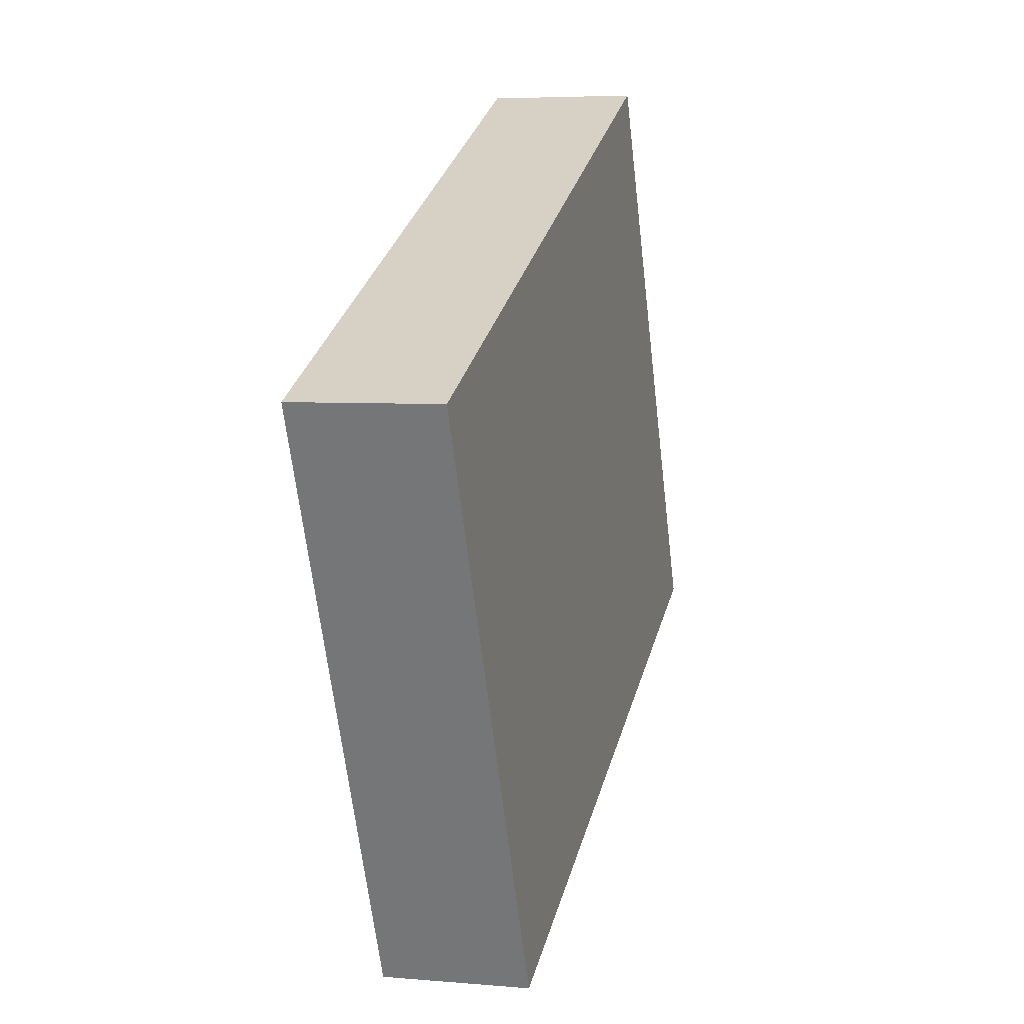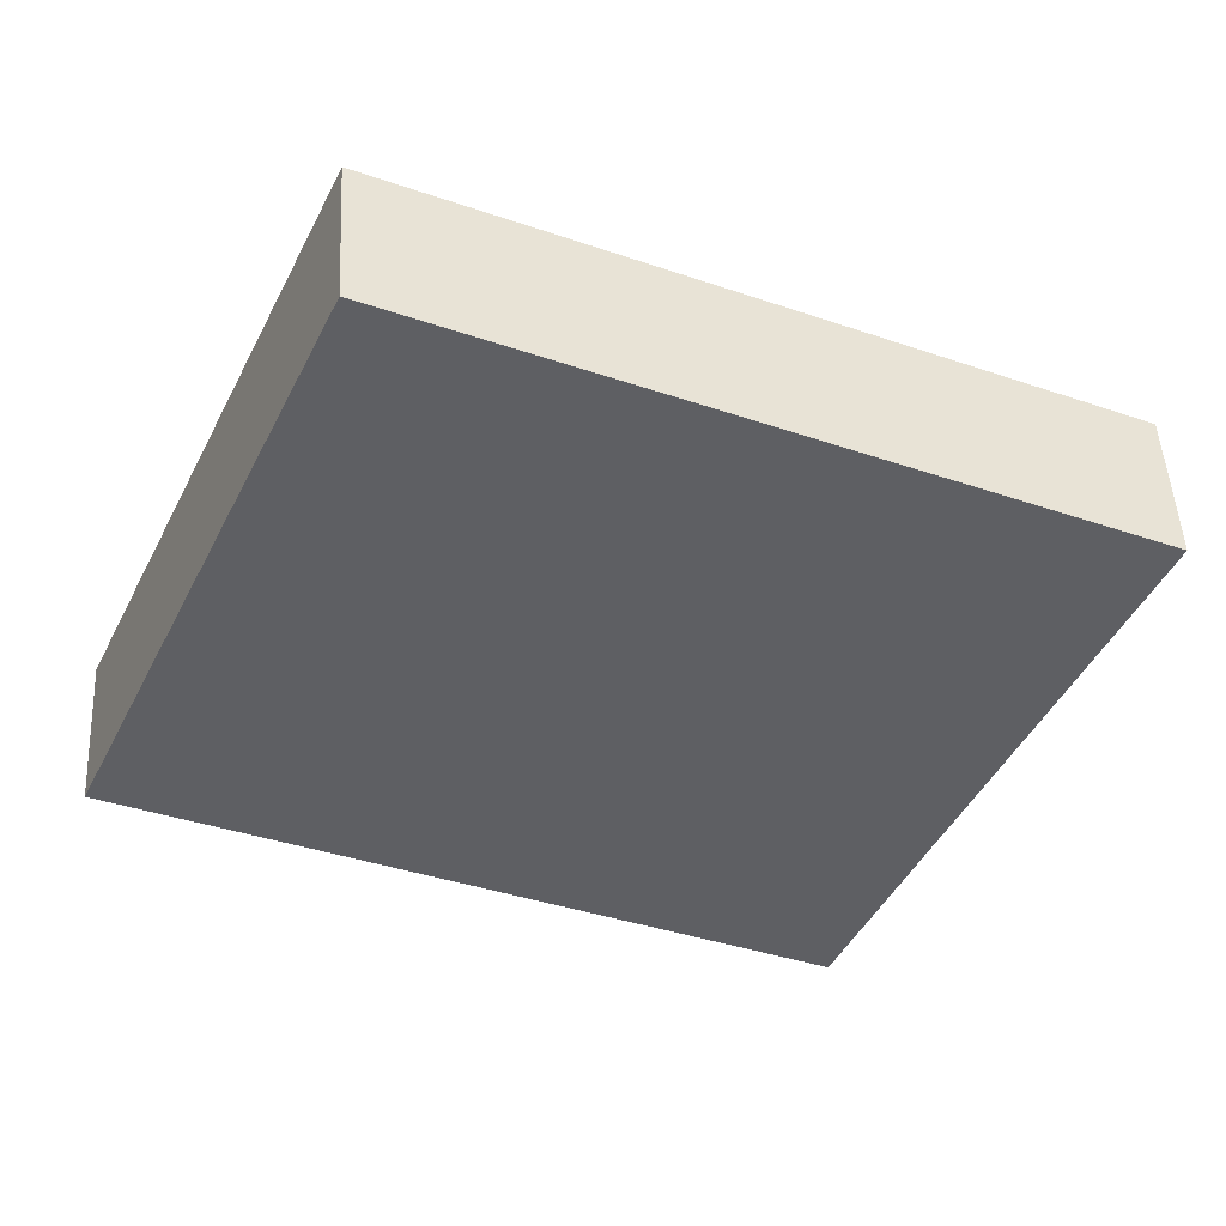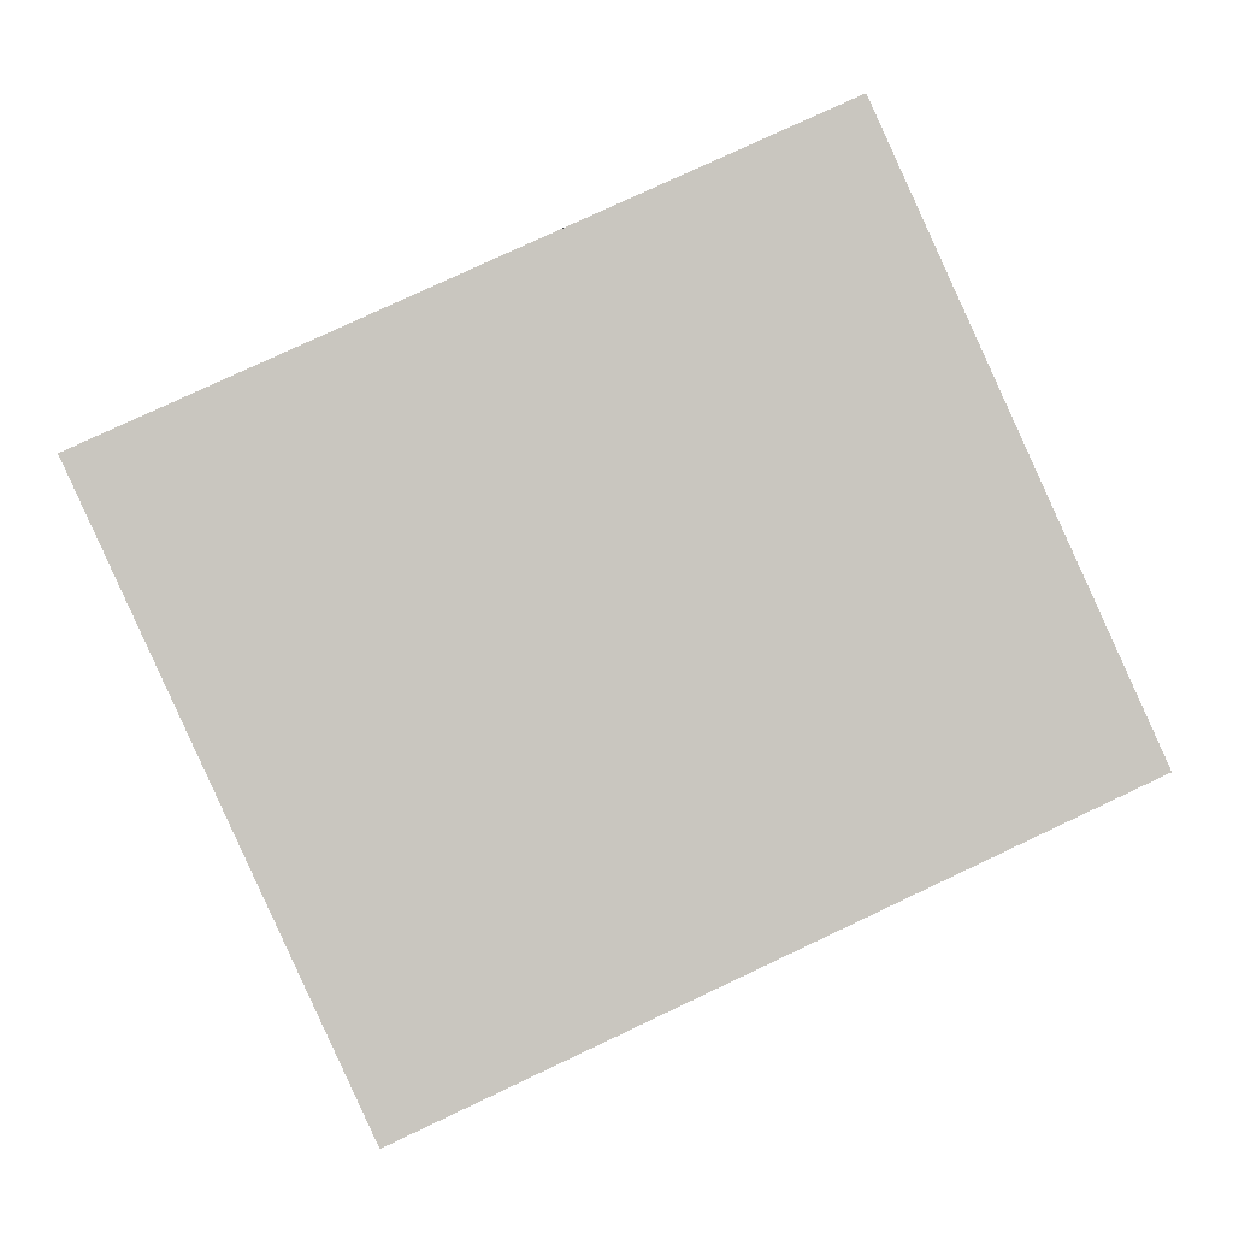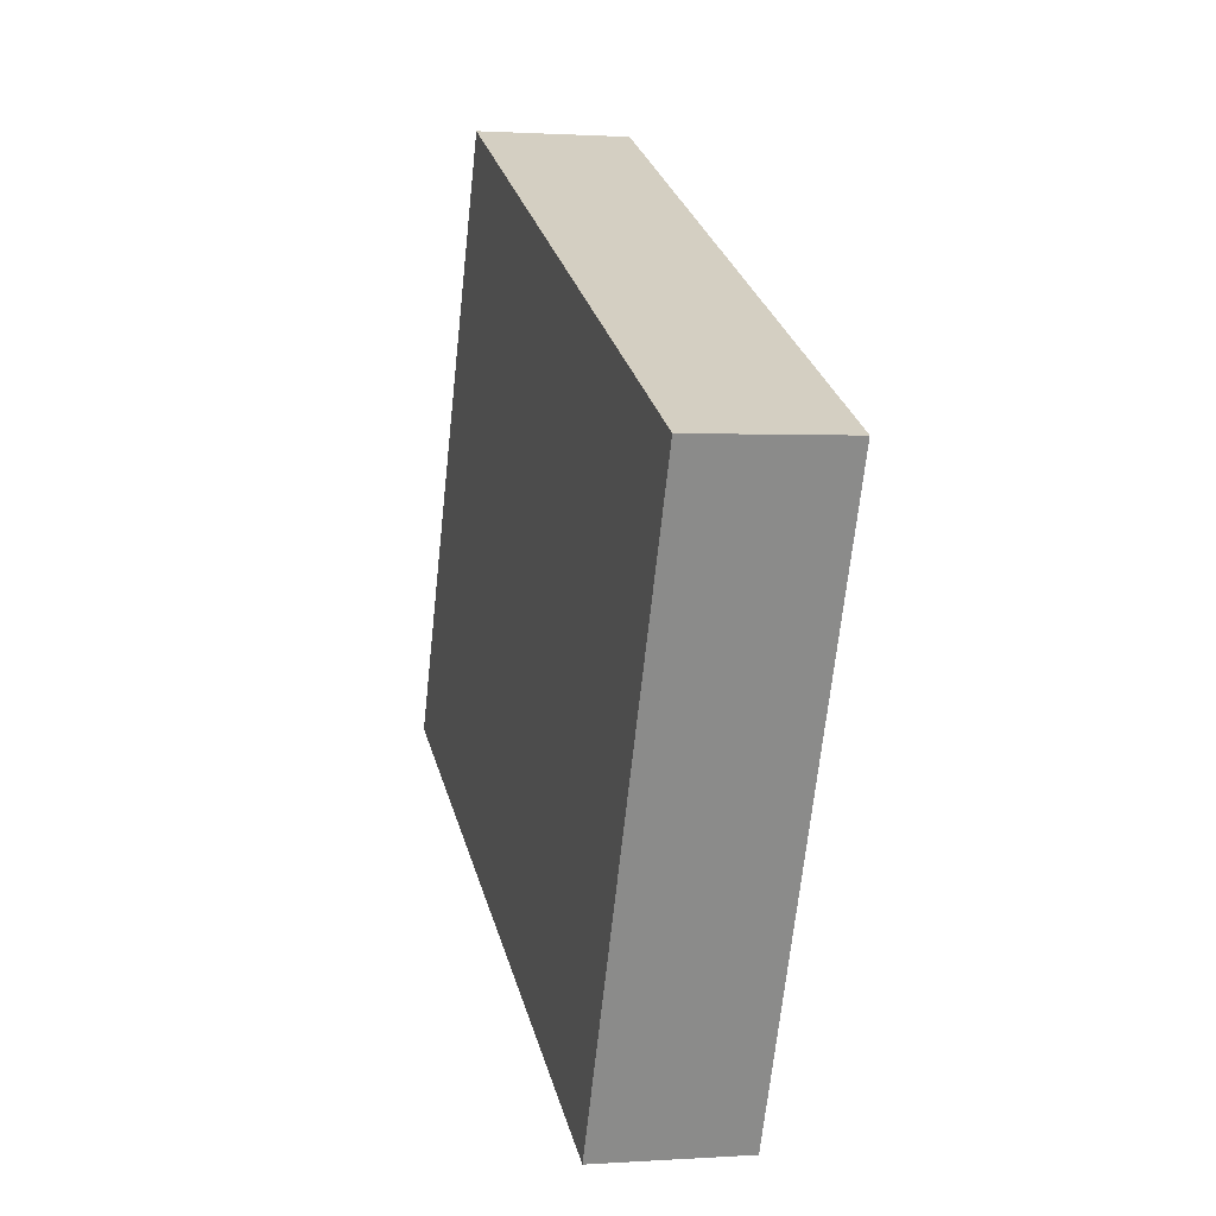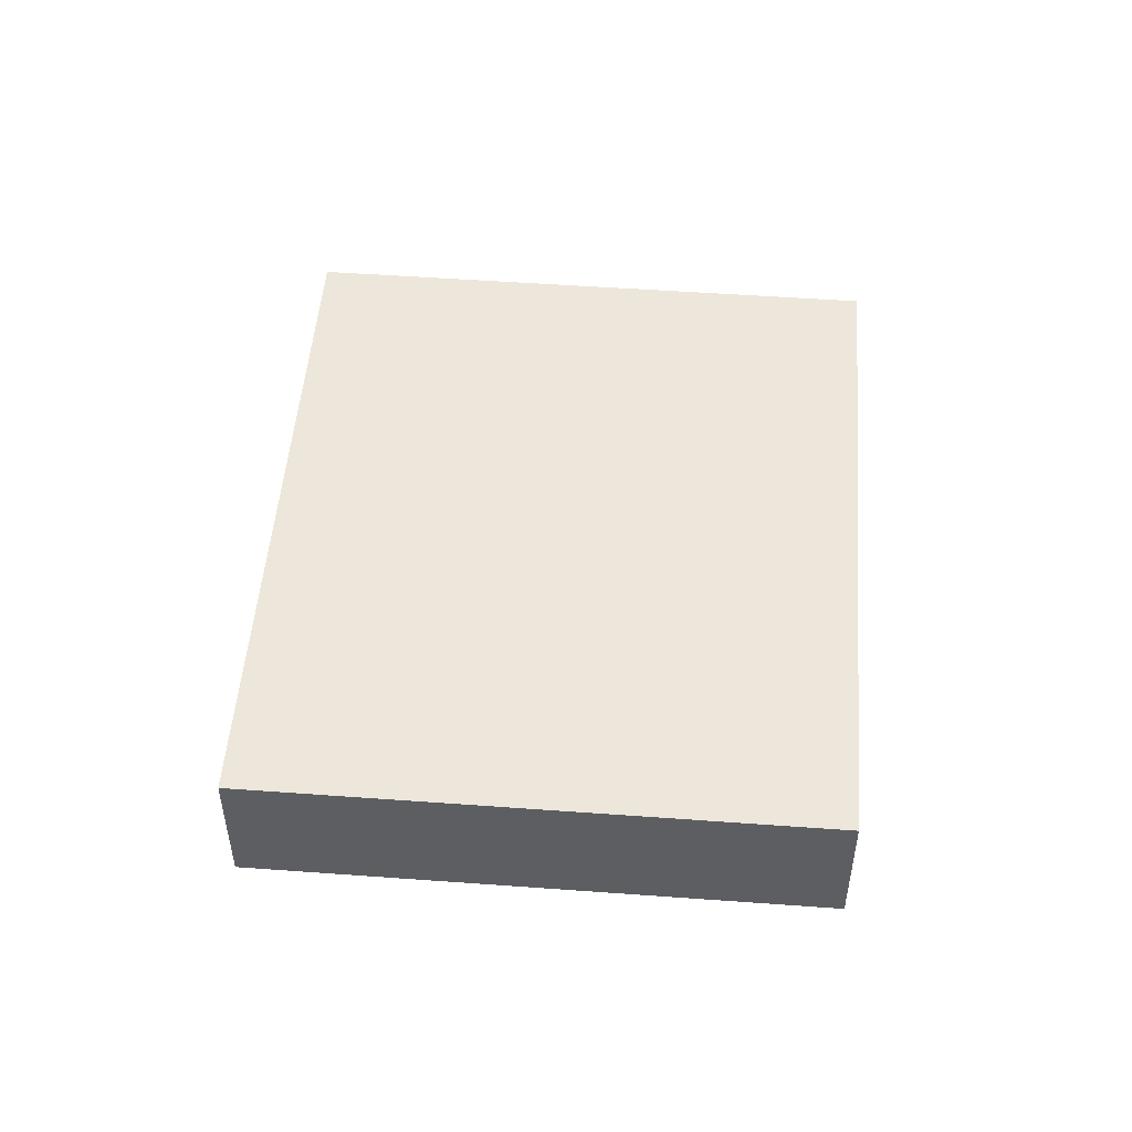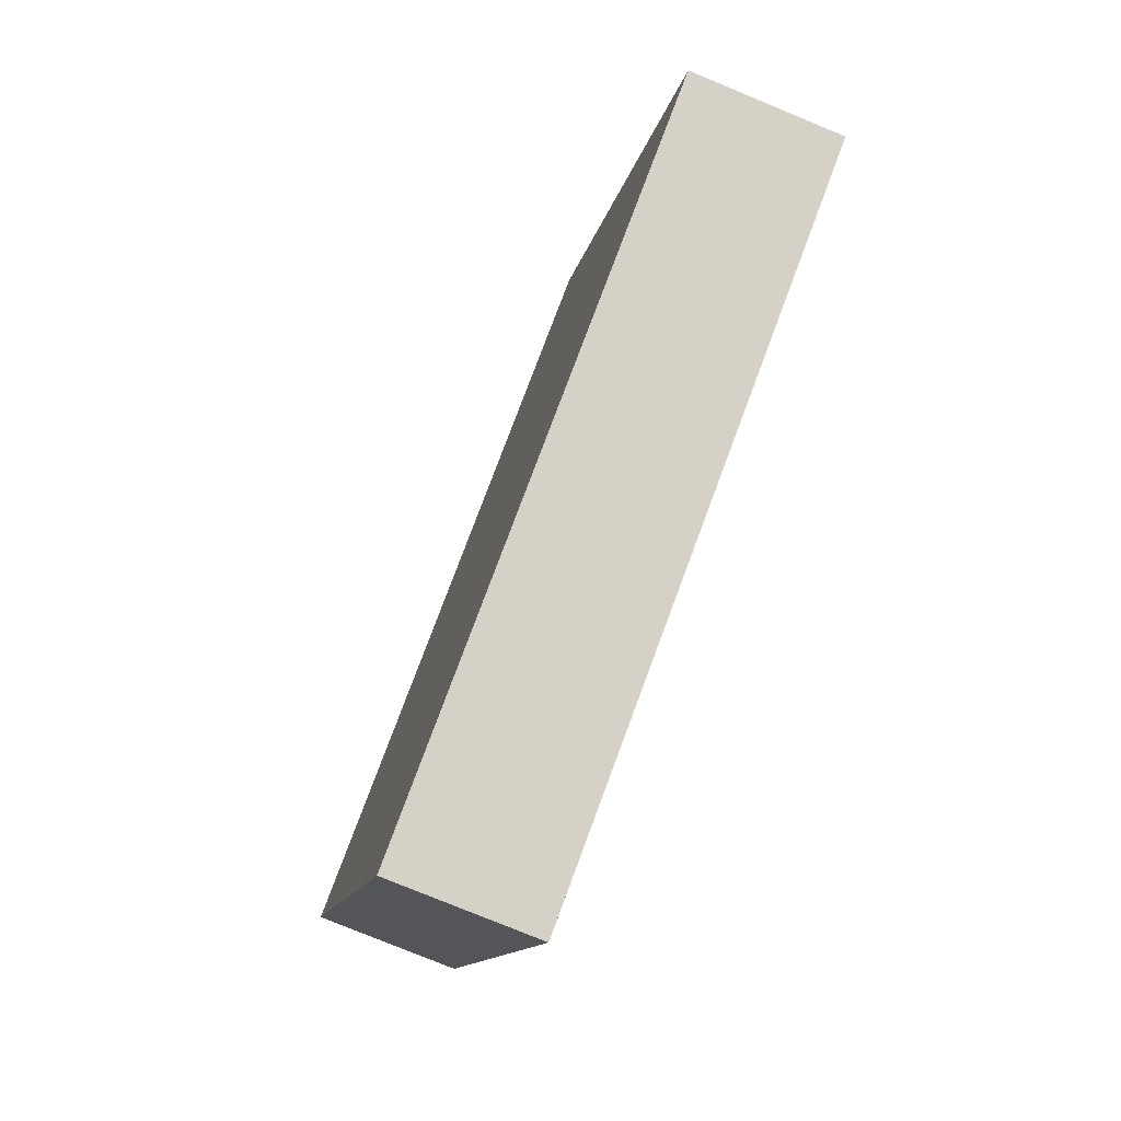
<metadata>
{"format":"obj","ext":"obj","renderer":"f3d","projection":"perspective","resolution":1024,"background":"white","views":[{"elev":5.1,"azim":105.6,"up":"+Z"},{"elev":48.1,"azim":-2.9,"up":"+Z"},{"elev":-0.5,"azim":174.2,"up":"+Z"},{"elev":1.1,"azim":75.5,"up":"+Z"},{"elev":50.8,"azim":119.2,"up":"+Y"},{"elev":-77.7,"azim":-112.4,"up":"+Z"}]}
</metadata>
<code>
v  4.573 0.723 1.297
v  0 0.723 4.427e-17
v  1.288 0.723 2.806
v  3.285 0.723 -1.509
v  1.288 -1.718e-16 2.806
v  4.573 -7.942e-17 1.297
v  3.285 9.24e-17 -1.509
v  0 0 0
g defaultobject
f 1 2 3
f 2 1 4
f 5 1 3
f 1 5 6
f 6 4 1
f 4 6 7
f 7 2 4
f 2 7 8
f 8 3 2
f 3 8 5
f 8 6 5
f 6 8 7

</code>
